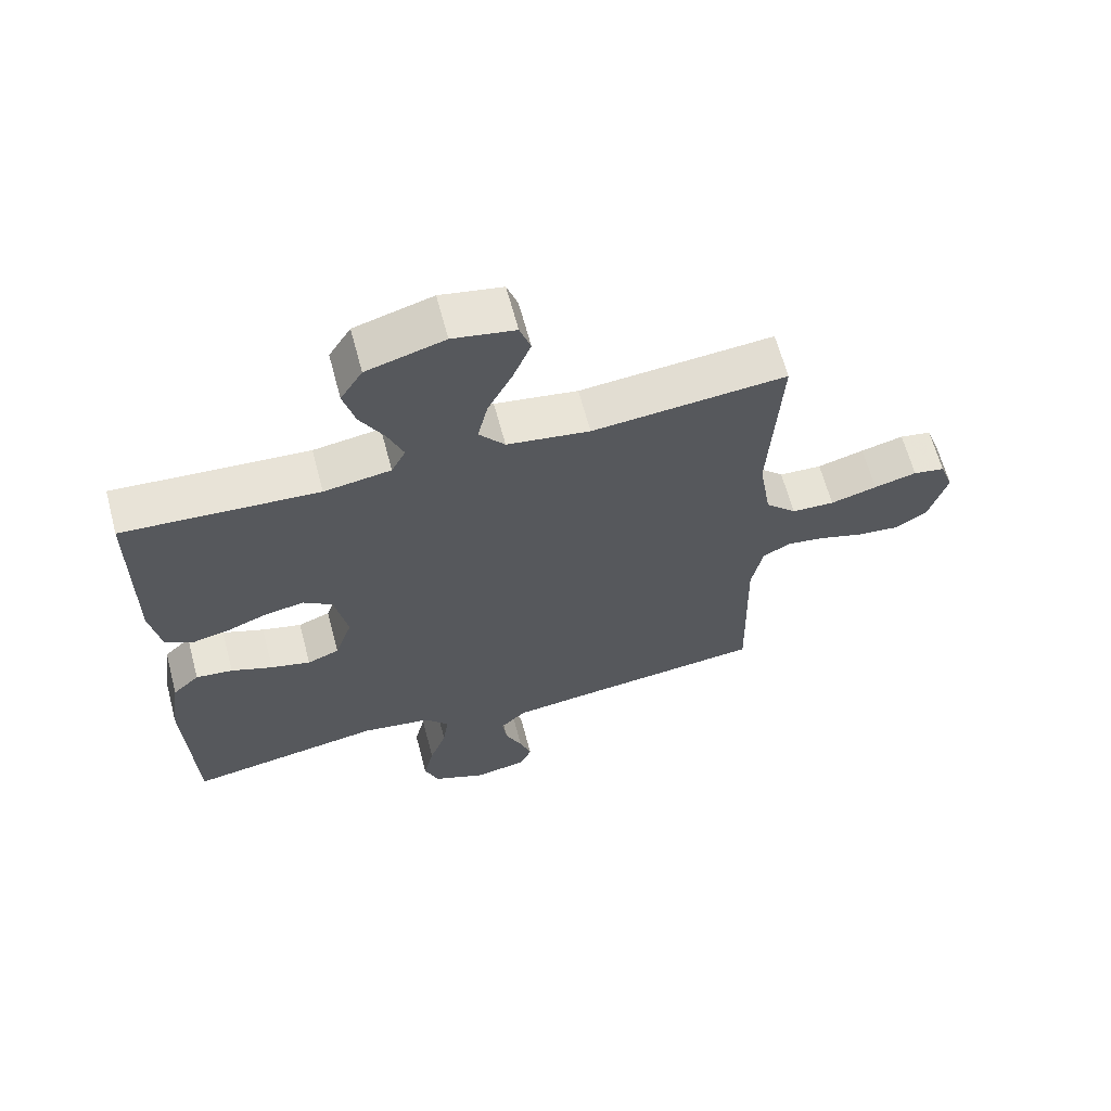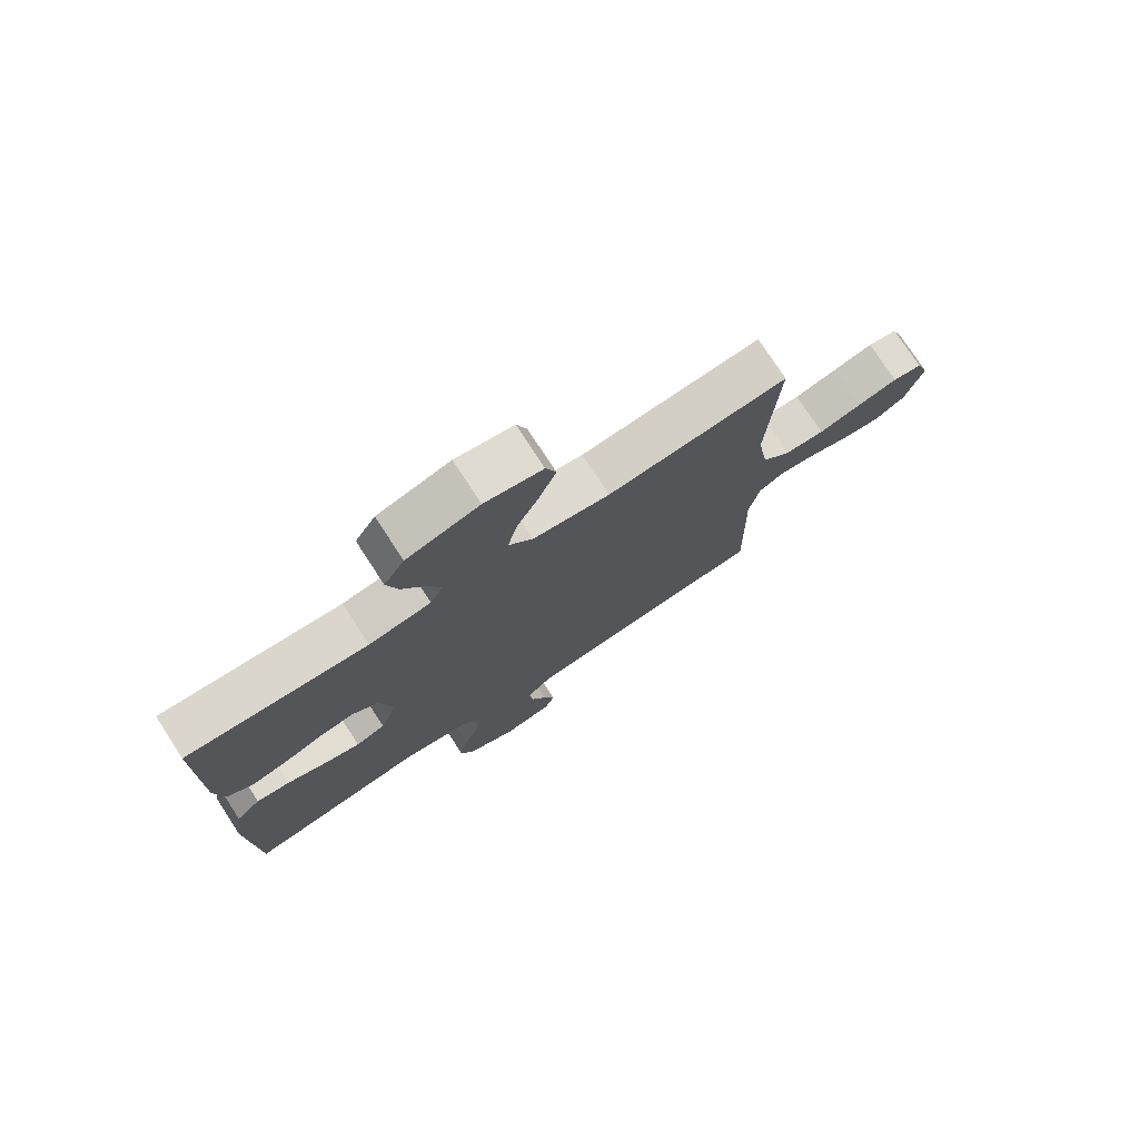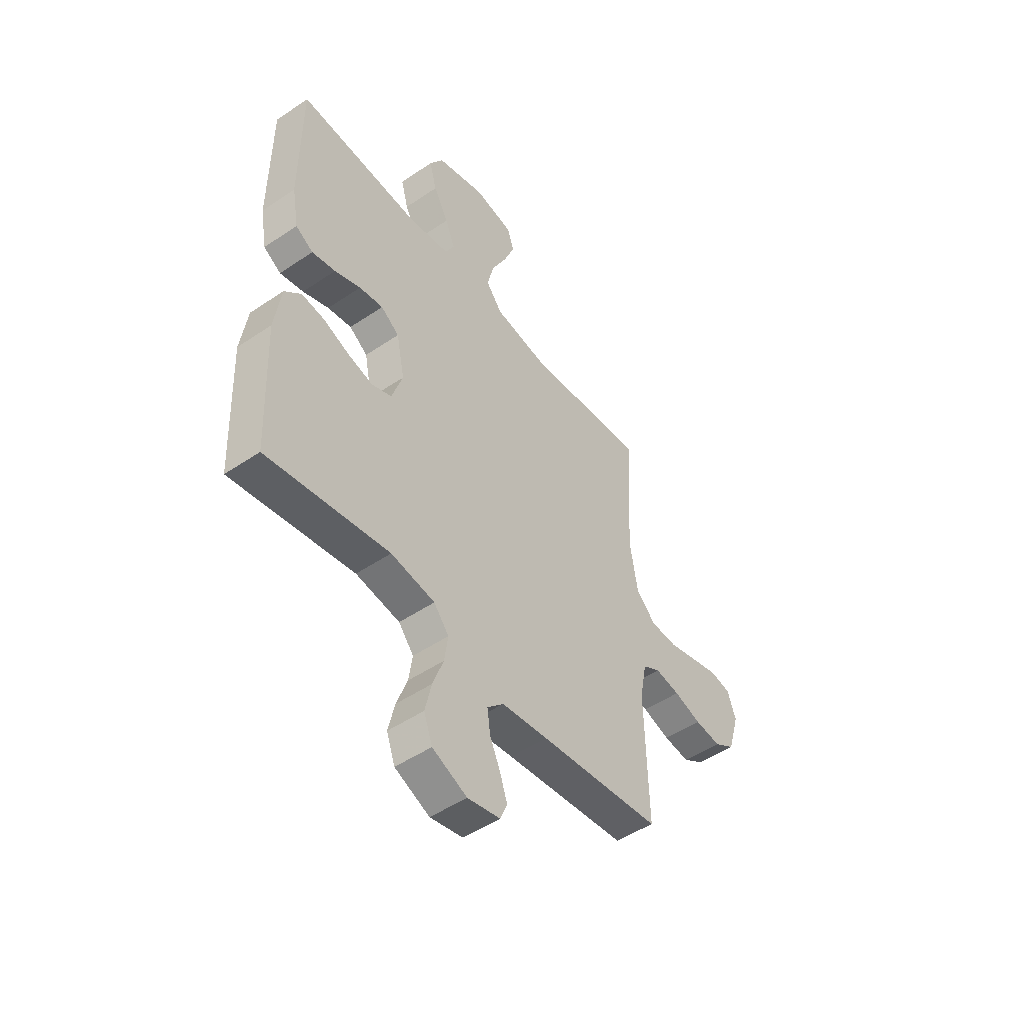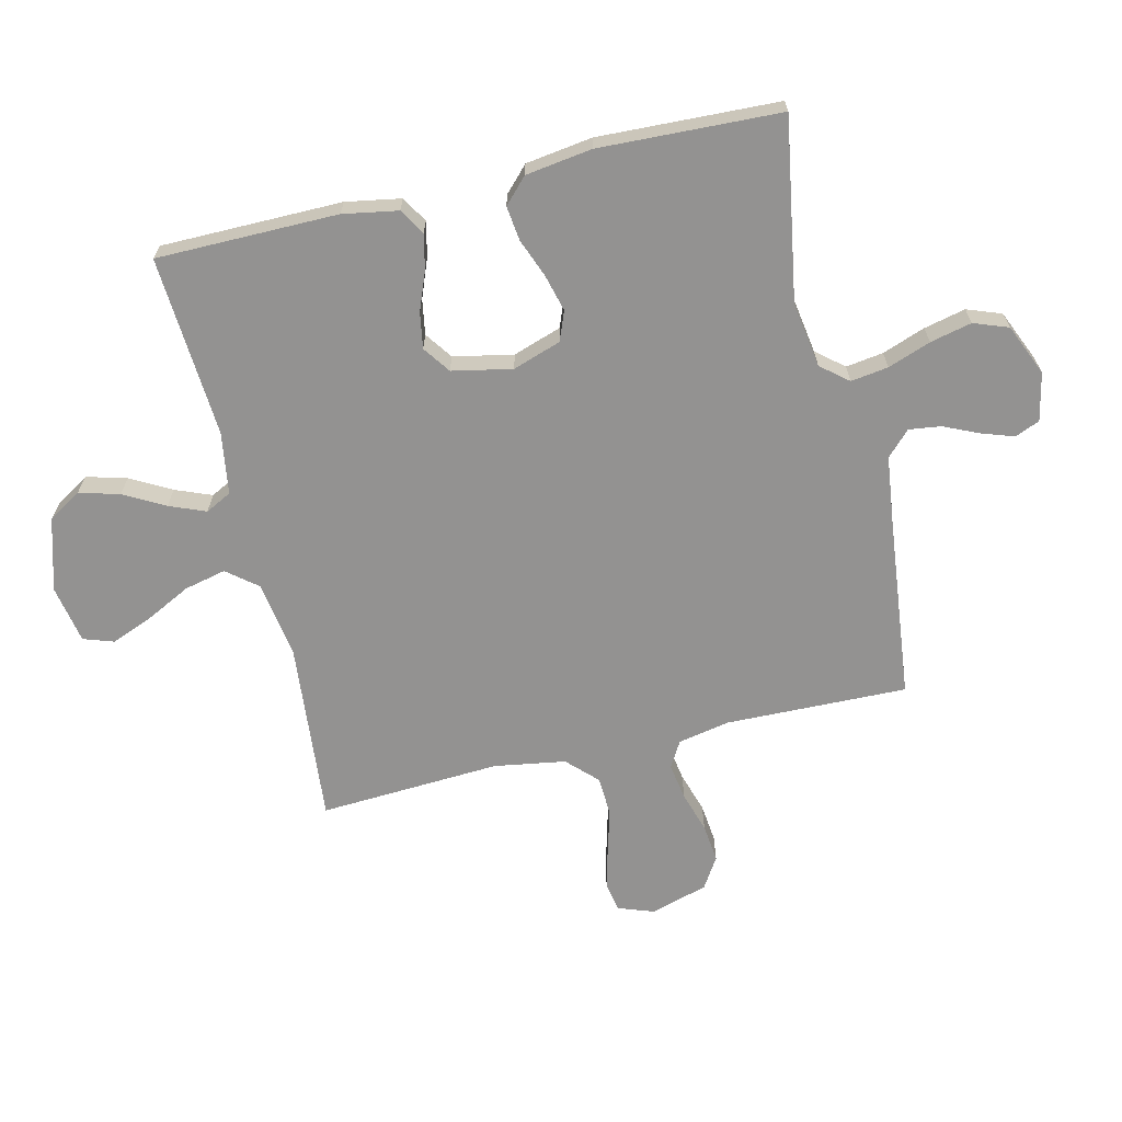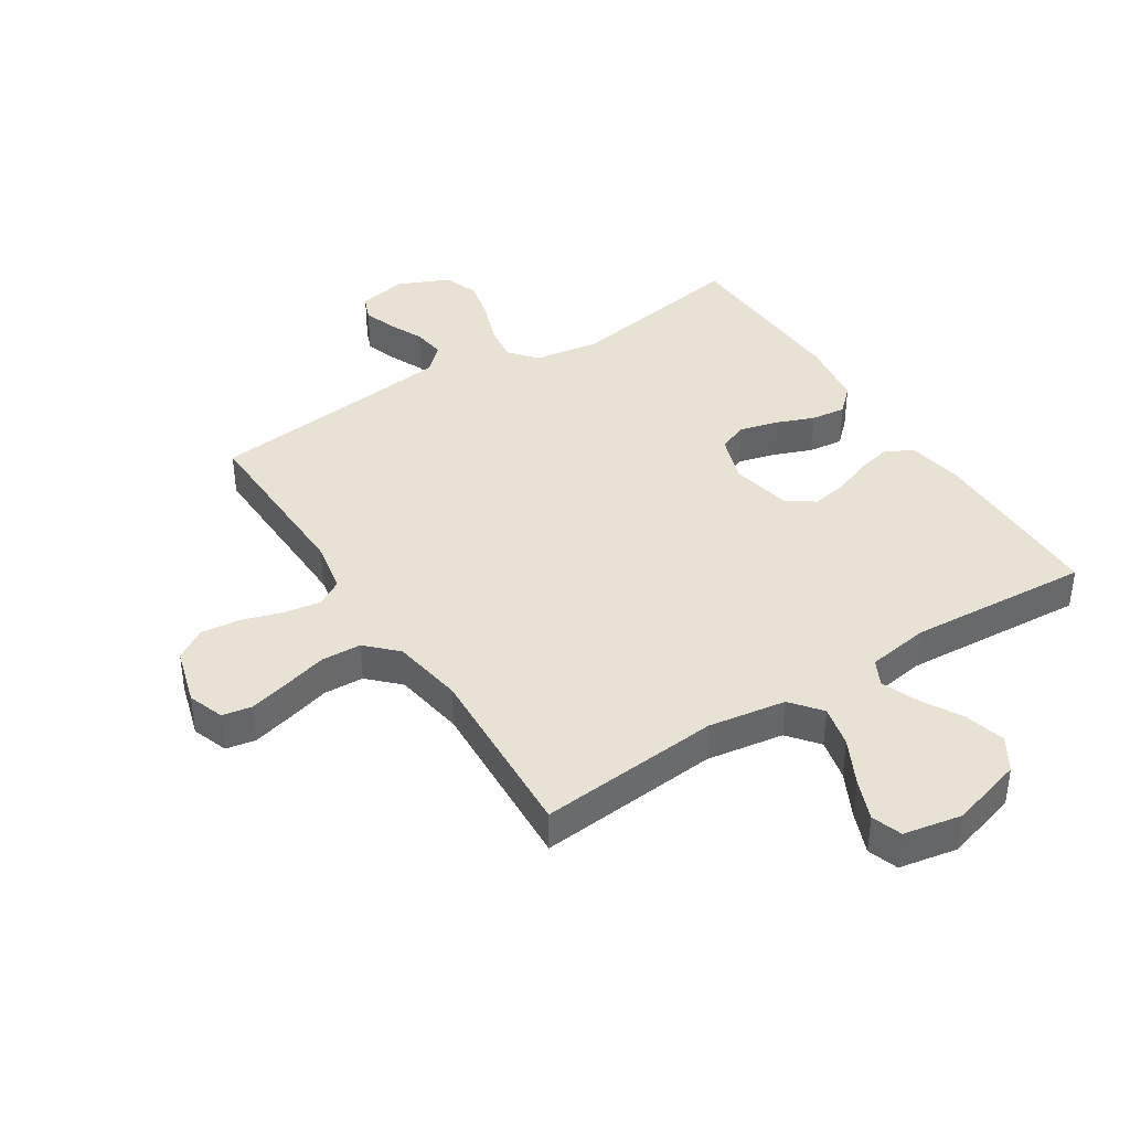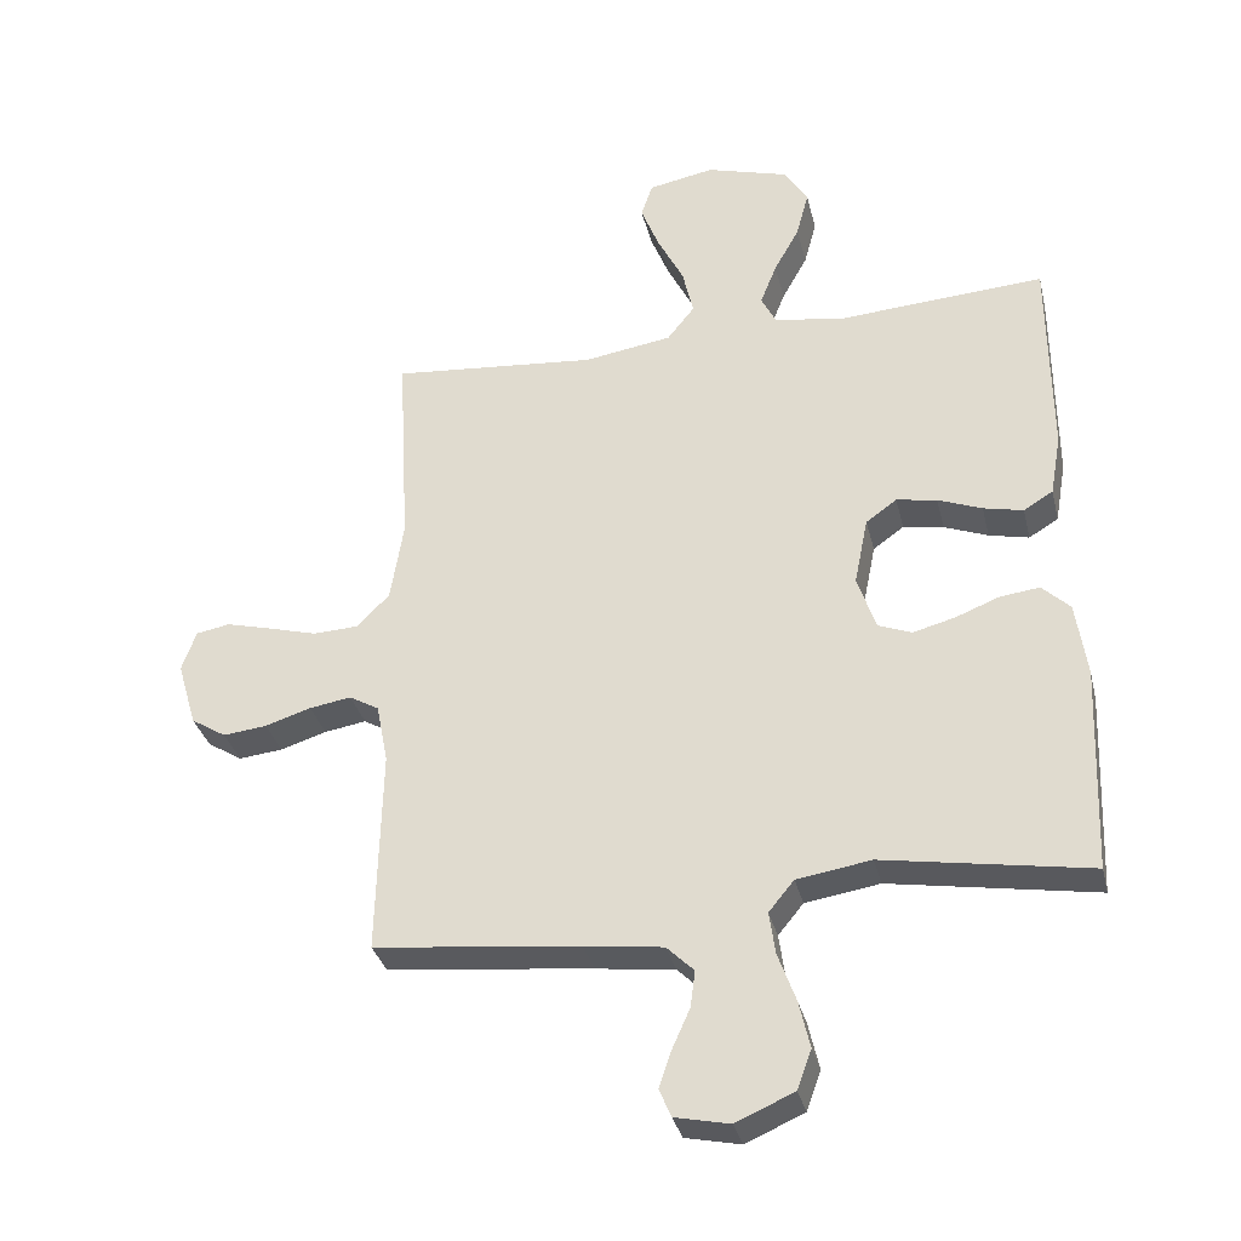
<metadata>
{"format":"obj","ext":"obj","renderer":"f3d","projection":"perspective","resolution":1024,"background":"white","views":[{"elev":64.3,"azim":165.1,"up":"+Z"},{"elev":76.2,"azim":146.9,"up":"+Z"},{"elev":-49.6,"azim":126.8,"up":"+Z"},{"elev":-66.4,"azim":103.3,"up":"+Y"},{"elev":40.0,"azim":-32.7,"up":"+Y"},{"elev":-33.1,"azim":13.3,"up":"+Z"}]}
</metadata>
<code>
v -0.5 0.07 -0.5
v -0.493 0.07 -0.2
v -0.51 0.07 -0.114
v -0.553 0.07 -0.089
v -0.614 0.07 -0.099
v -0.681 0.07 -0.12
v -0.745 0.07 -0.127
v -0.796 0.07 -0.095
v -0.824 0.07 0
v -0.803 0.07 0.059
v -0.754 0.07 0.068
v -0.688 0.07 0.051
v -0.616 0.07 0.031
v -0.55 0.07 0.034
v -0.502 0.07 0.082
v -0.483 0.07 0.2
v -0.5 0.07 0.5
v -0.2 0.07 0.473
v -0.072 0.07 0.493
v -0.032 0.07 0.543
v -0.048 0.07 0.612
v -0.086 0.07 0.687
v -0.113 0.07 0.755
v -0.096 0.07 0.805
v 0 0.07 0.823
v 0.12 0.07 0.788
v 0.154 0.07 0.733
v 0.136 0.07 0.666
v 0.099 0.07 0.599
v 0.075 0.07 0.539
v 0.097 0.07 0.496
v 0.2 0.07 0.48
v 0.5 0.07 0.5
v 0.502 0.07 0.2
v 0.486 0.07 0.109
v 0.443 0.07 0.083
v 0.385 0.07 0.096
v 0.321 0.07 0.121
v 0.262 0.07 0.131
v 0.217 0.07 0.099
v 0.197 0.07 0
v 0.224 0.07 -0.08
v 0.273 0.07 -0.099
v 0.334 0.07 -0.083
v 0.398 0.07 -0.058
v 0.455 0.07 -0.051
v 0.496 0.07 -0.09
v 0.512 0.07 -0.2
v 0.5 0.07 -0.5
v 0.2 0.07 -0.45
v 0.092 0.07 -0.467
v 0.055 0.07 -0.512
v 0.064 0.07 -0.574
v 0.09 0.07 -0.645
v 0.106 0.07 -0.714
v 0.085 0.07 -0.771
v 0 0.07 -0.808
v -0.08 0.07 -0.791
v -0.097 0.07 -0.75
v -0.079 0.07 -0.697
v -0.053 0.07 -0.639
v -0.046 0.07 -0.586
v -0.086 0.07 -0.547
v -0.2 0.07 -0.533
v -0.5 0 -0.5
v -0.493 0 -0.2
v -0.51 0 -0.114
v -0.553 0 -0.089
v -0.614 0 -0.099
v -0.681 0 -0.12
v -0.745 0 -0.127
v -0.796 0 -0.095
v -0.824 0 0
v -0.803 0 0.059
v -0.754 0 0.068
v -0.688 0 0.051
v -0.616 0 0.031
v -0.55 0 0.034
v -0.502 0 0.082
v -0.483 0 0.2
v -0.5 0 0.5
v -0.2 0 0.473
v -0.072 0 0.493
v -0.032 0 0.543
v -0.048 0 0.612
v -0.086 0 0.687
v -0.113 0 0.755
v -0.096 0 0.805
v 0 0 0.823
v 0.12 0 0.788
v 0.154 0 0.733
v 0.136 0 0.666
v 0.099 0 0.599
v 0.075 0 0.539
v 0.097 0 0.496
v 0.2 0 0.48
v 0.5 0 0.5
v 0.502 0 0.2
v 0.486 0 0.109
v 0.443 0 0.083
v 0.385 0 0.096
v 0.321 0 0.121
v 0.262 0 0.131
v 0.217 0 0.099
v 0.197 0 0
v 0.224 0 -0.08
v 0.273 0 -0.099
v 0.334 0 -0.083
v 0.398 0 -0.058
v 0.455 0 -0.051
v 0.496 0 -0.09
v 0.512 0 -0.2
v 0.5 0 -0.5
v 0.2 0 -0.45
v 0.092 0 -0.467
v 0.055 0 -0.512
v 0.064 0 -0.574
v 0.09 0 -0.645
v 0.106 0 -0.714
v 0.085 0 -0.771
v 0 0 -0.808
v -0.08 0 -0.791
v -0.097 0 -0.75
v -0.079 0 -0.697
v -0.053 0 -0.639
v -0.046 0 -0.586
v -0.086 0 -0.547
v -0.2 0 -0.533
f 59 60 61
f 58 59 61
f 57 58 61
f 56 57 61
f 55 56 61
f 54 55 61
f 53 54 61
f 52 53 61 62
f 51 52 62 63
f 48 49 50
f 47 48 50
f 46 47 50
f 45 46 50
f 44 45 50
f 43 44 50 51
f 51 63 64
f 43 51 64
f 42 43 64
f 36 37 38
f 35 36 38
f 34 35 38
f 33 34 38
f 32 33 38
f 31 32 38 39
f 30 31 39 40
f 27 28 29
f 26 27 29
f 25 26 29
f 24 25 29
f 23 24 29
f 22 23 29
f 21 22 29
f 20 21 29 30
f 30 40 41
f 20 30 41
f 19 20 41
f 16 17 18
f 41 42 64
f 19 41 64
f 18 19 64
f 16 18 64
f 15 16 64
f 11 12 13
f 10 11 13
f 9 10 13
f 8 9 13
f 7 8 13
f 6 7 13
f 5 6 13
f 64 1 2
f 64 2 3
f 14 15 64 3
f 4 5 13 14
f 3 4 14
f 125 124 123
f 125 123 122
f 125 122 121
f 125 121 120
f 125 120 119
f 125 119 118
f 125 118 117
f 126 125 117 116
f 127 126 116 115
f 114 113 112
f 114 112 111
f 114 111 110
f 114 110 109
f 114 109 108
f 115 114 108 107
f 128 127 115
f 128 115 107
f 128 107 106
f 102 101 100
f 102 100 99
f 102 99 98
f 102 98 97
f 102 97 96
f 103 102 96 95
f 104 103 95 94
f 93 92 91
f 93 91 90
f 93 90 89
f 93 89 88
f 93 88 87
f 93 87 86
f 93 86 85
f 94 93 85 84
f 105 104 94
f 105 94 84
f 105 84 83
f 82 81 80
f 128 106 105
f 128 105 83
f 128 83 82
f 128 82 80
f 128 80 79
f 77 76 75
f 77 75 74
f 77 74 73
f 77 73 72
f 77 72 71
f 77 71 70
f 77 70 69
f 66 65 128
f 67 66 128
f 67 128 79 78
f 78 77 69 68
f 78 68 67
f 1 65 66 2
f 2 66 67 3
f 3 67 68 4
f 4 68 69 5
f 5 69 70 6
f 6 70 71 7
f 7 71 72 8
f 8 72 73 9
f 9 73 74 10
f 10 74 75 11
f 11 75 76 12
f 12 76 77 13
f 13 77 78 14
f 14 78 79 15
f 15 79 80 16
f 16 80 81 17
f 17 81 82 18
f 18 82 83 19
f 19 83 84 20
f 20 84 85 21
f 21 85 86 22
f 22 86 87 23
f 23 87 88 24
f 24 88 89 25
f 25 89 90 26
f 26 90 91 27
f 27 91 92 28
f 28 92 93 29
f 29 93 94 30
f 30 94 95 31
f 31 95 96 32
f 32 96 97 33
f 33 97 98 34
f 34 98 99 35
f 35 99 100 36
f 36 100 101 37
f 37 101 102 38
f 38 102 103 39
f 39 103 104 40
f 40 104 105 41
f 41 105 106 42
f 42 106 107 43
f 43 107 108 44
f 44 108 109 45
f 45 109 110 46
f 46 110 111 47
f 47 111 112 48
f 48 112 113 49
f 49 113 114 50
f 50 114 115 51
f 51 115 116 52
f 52 116 117 53
f 53 117 118 54
f 54 118 119 55
f 55 119 120 56
f 56 120 121 57
f 57 121 122 58
f 58 122 123 59
f 59 123 124 60
f 60 124 125 61
f 61 125 126 62
f 62 126 127 63
f 63 127 128 64
f 64 128 65 1

</code>
